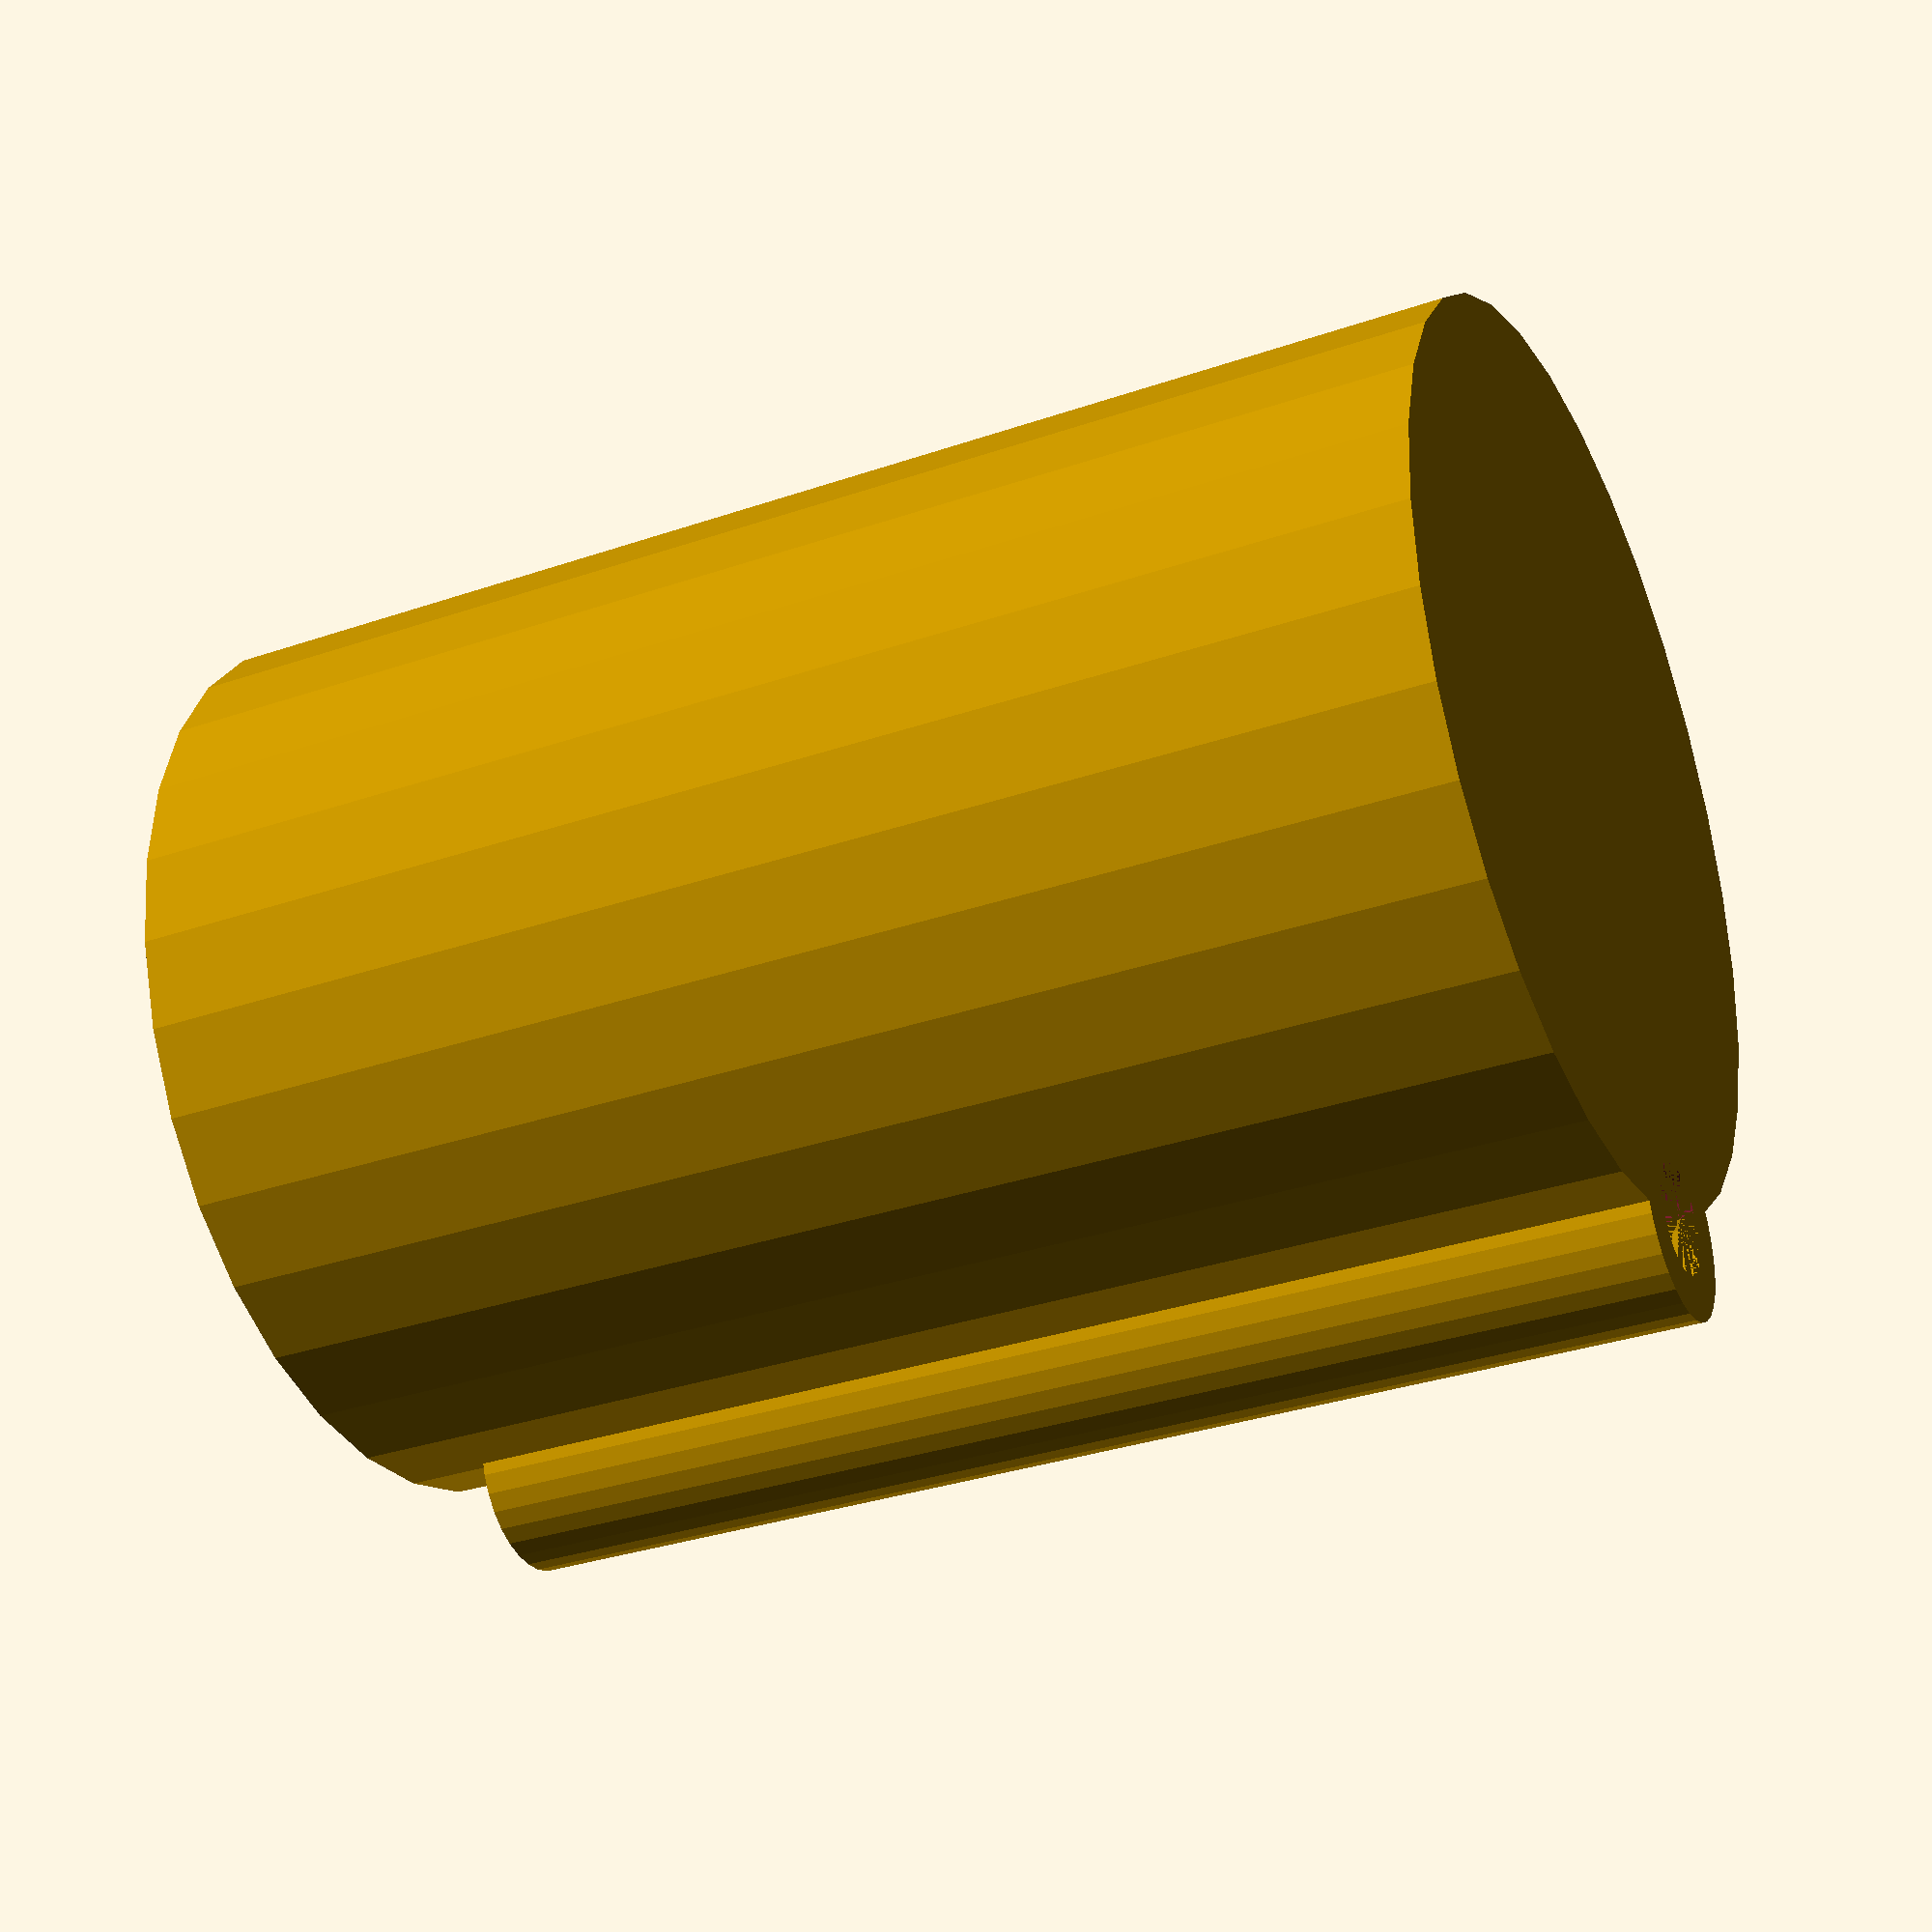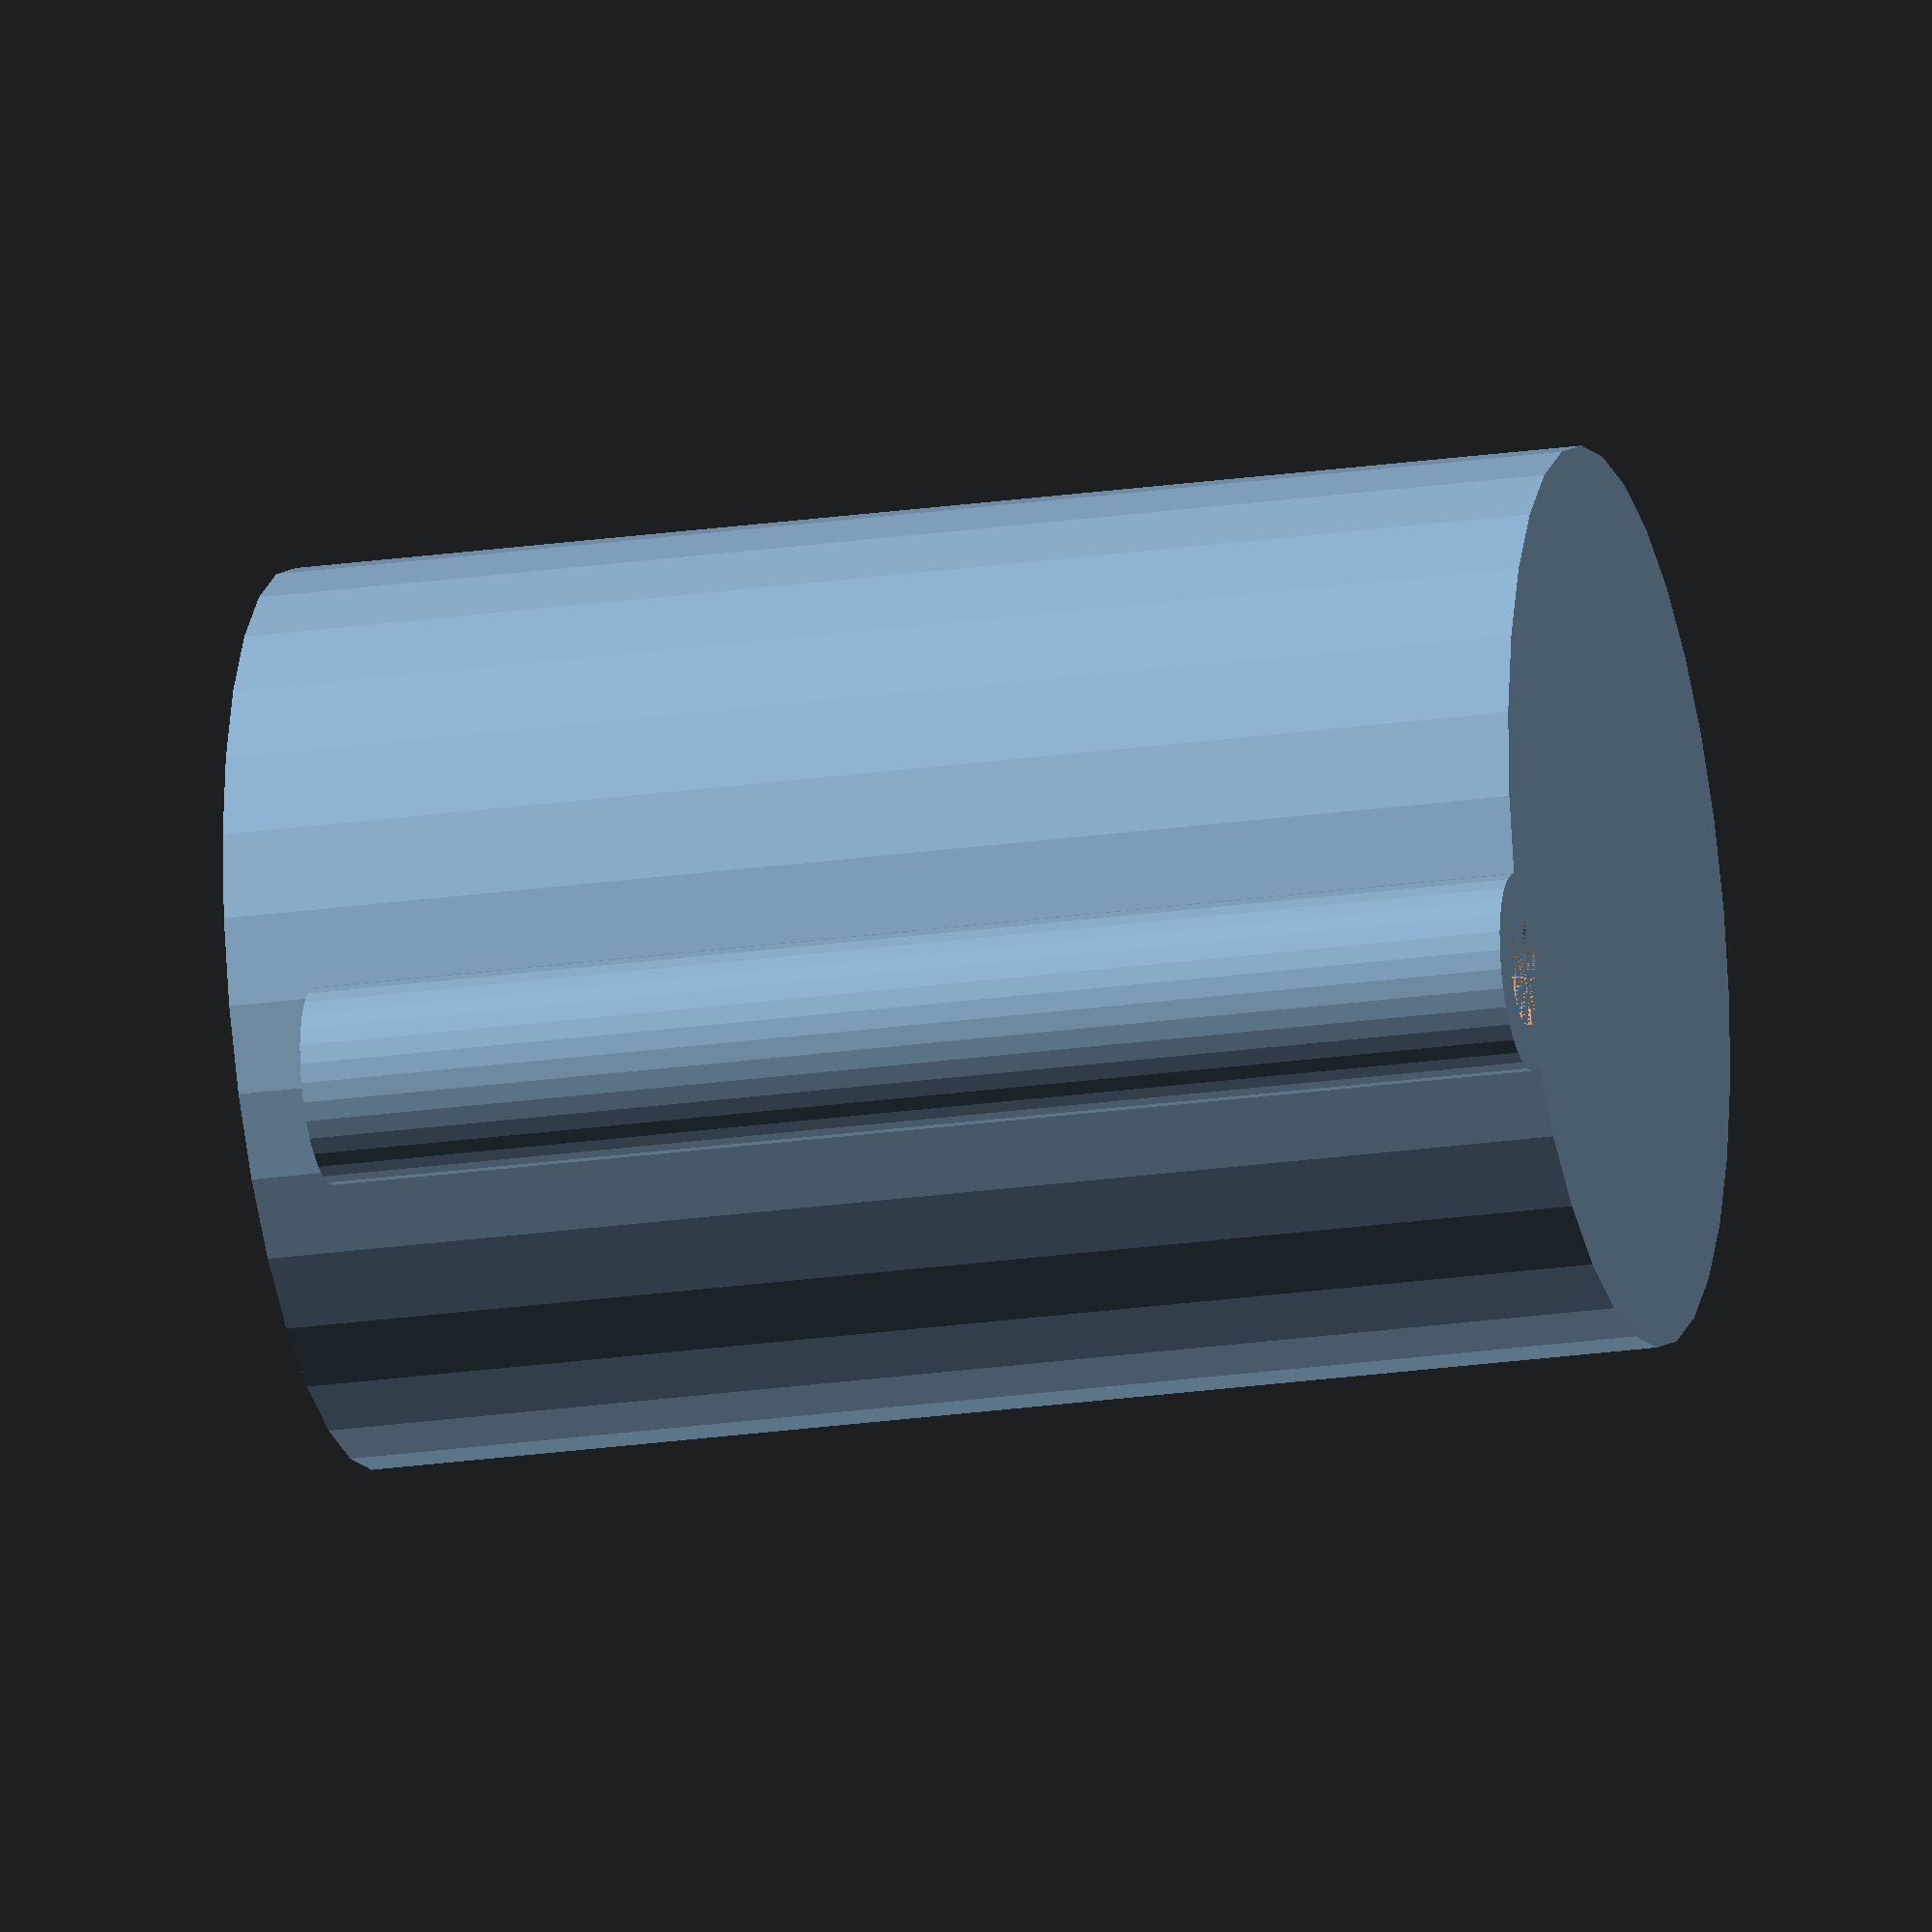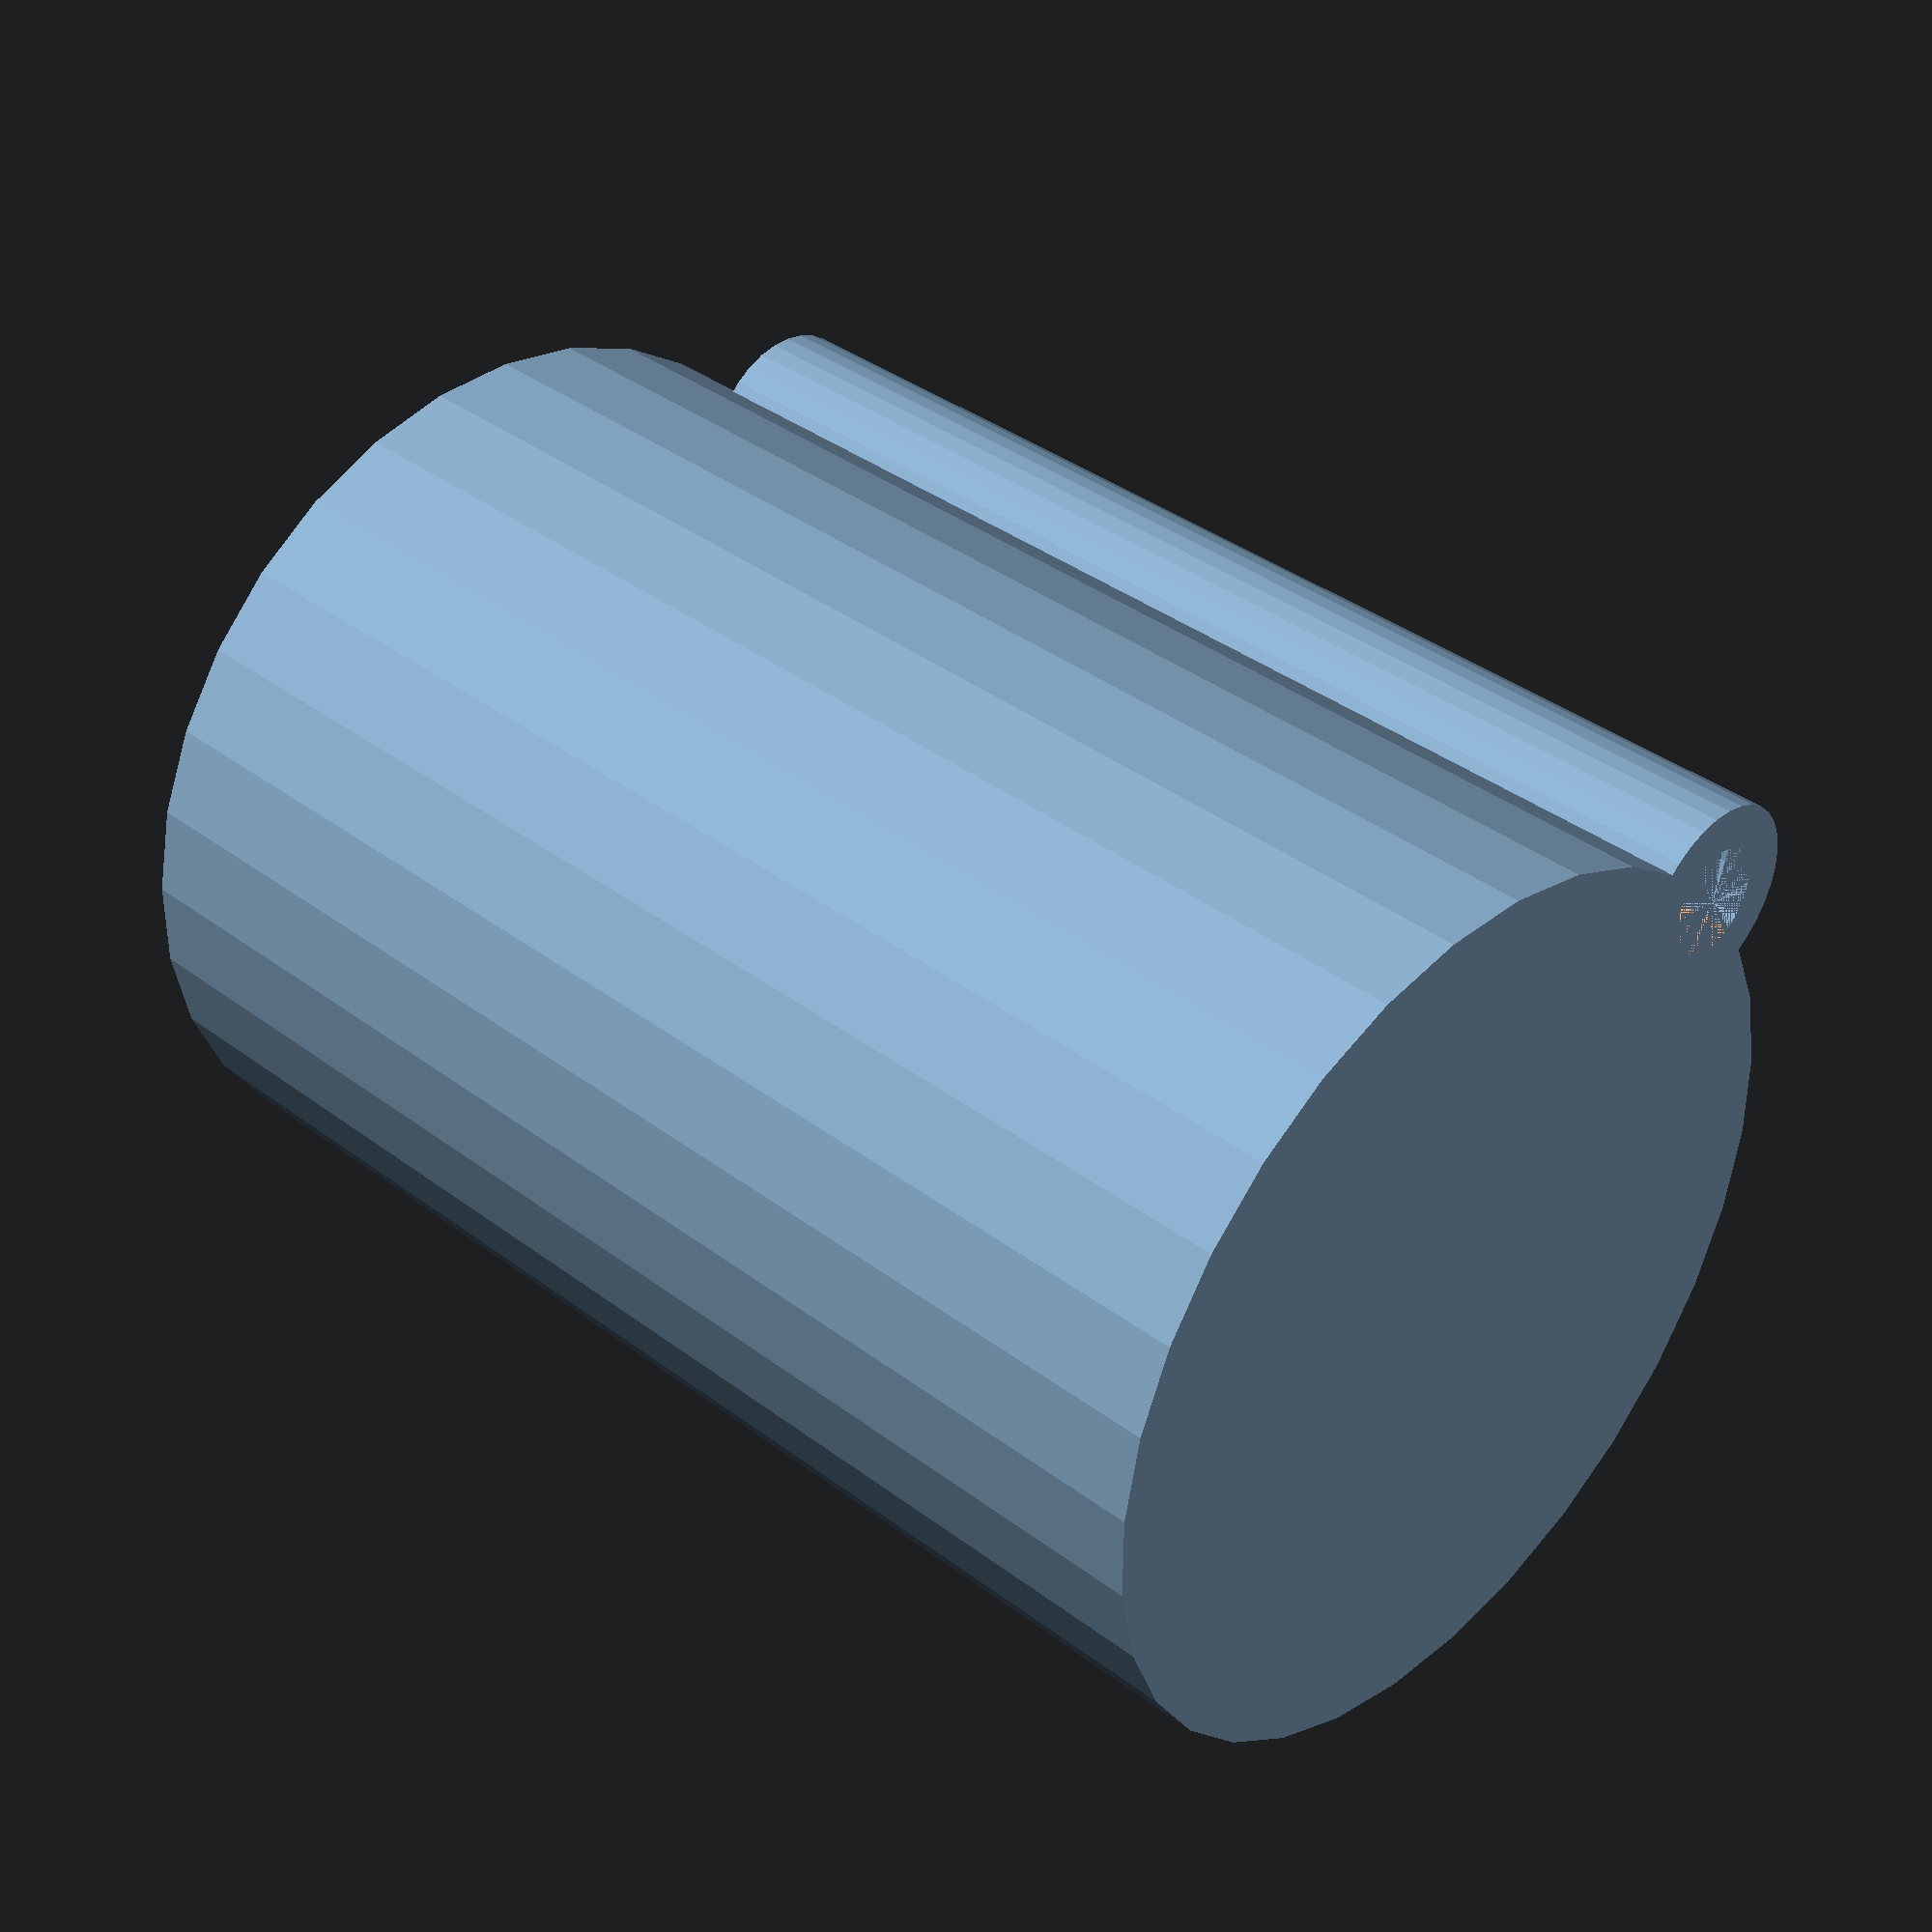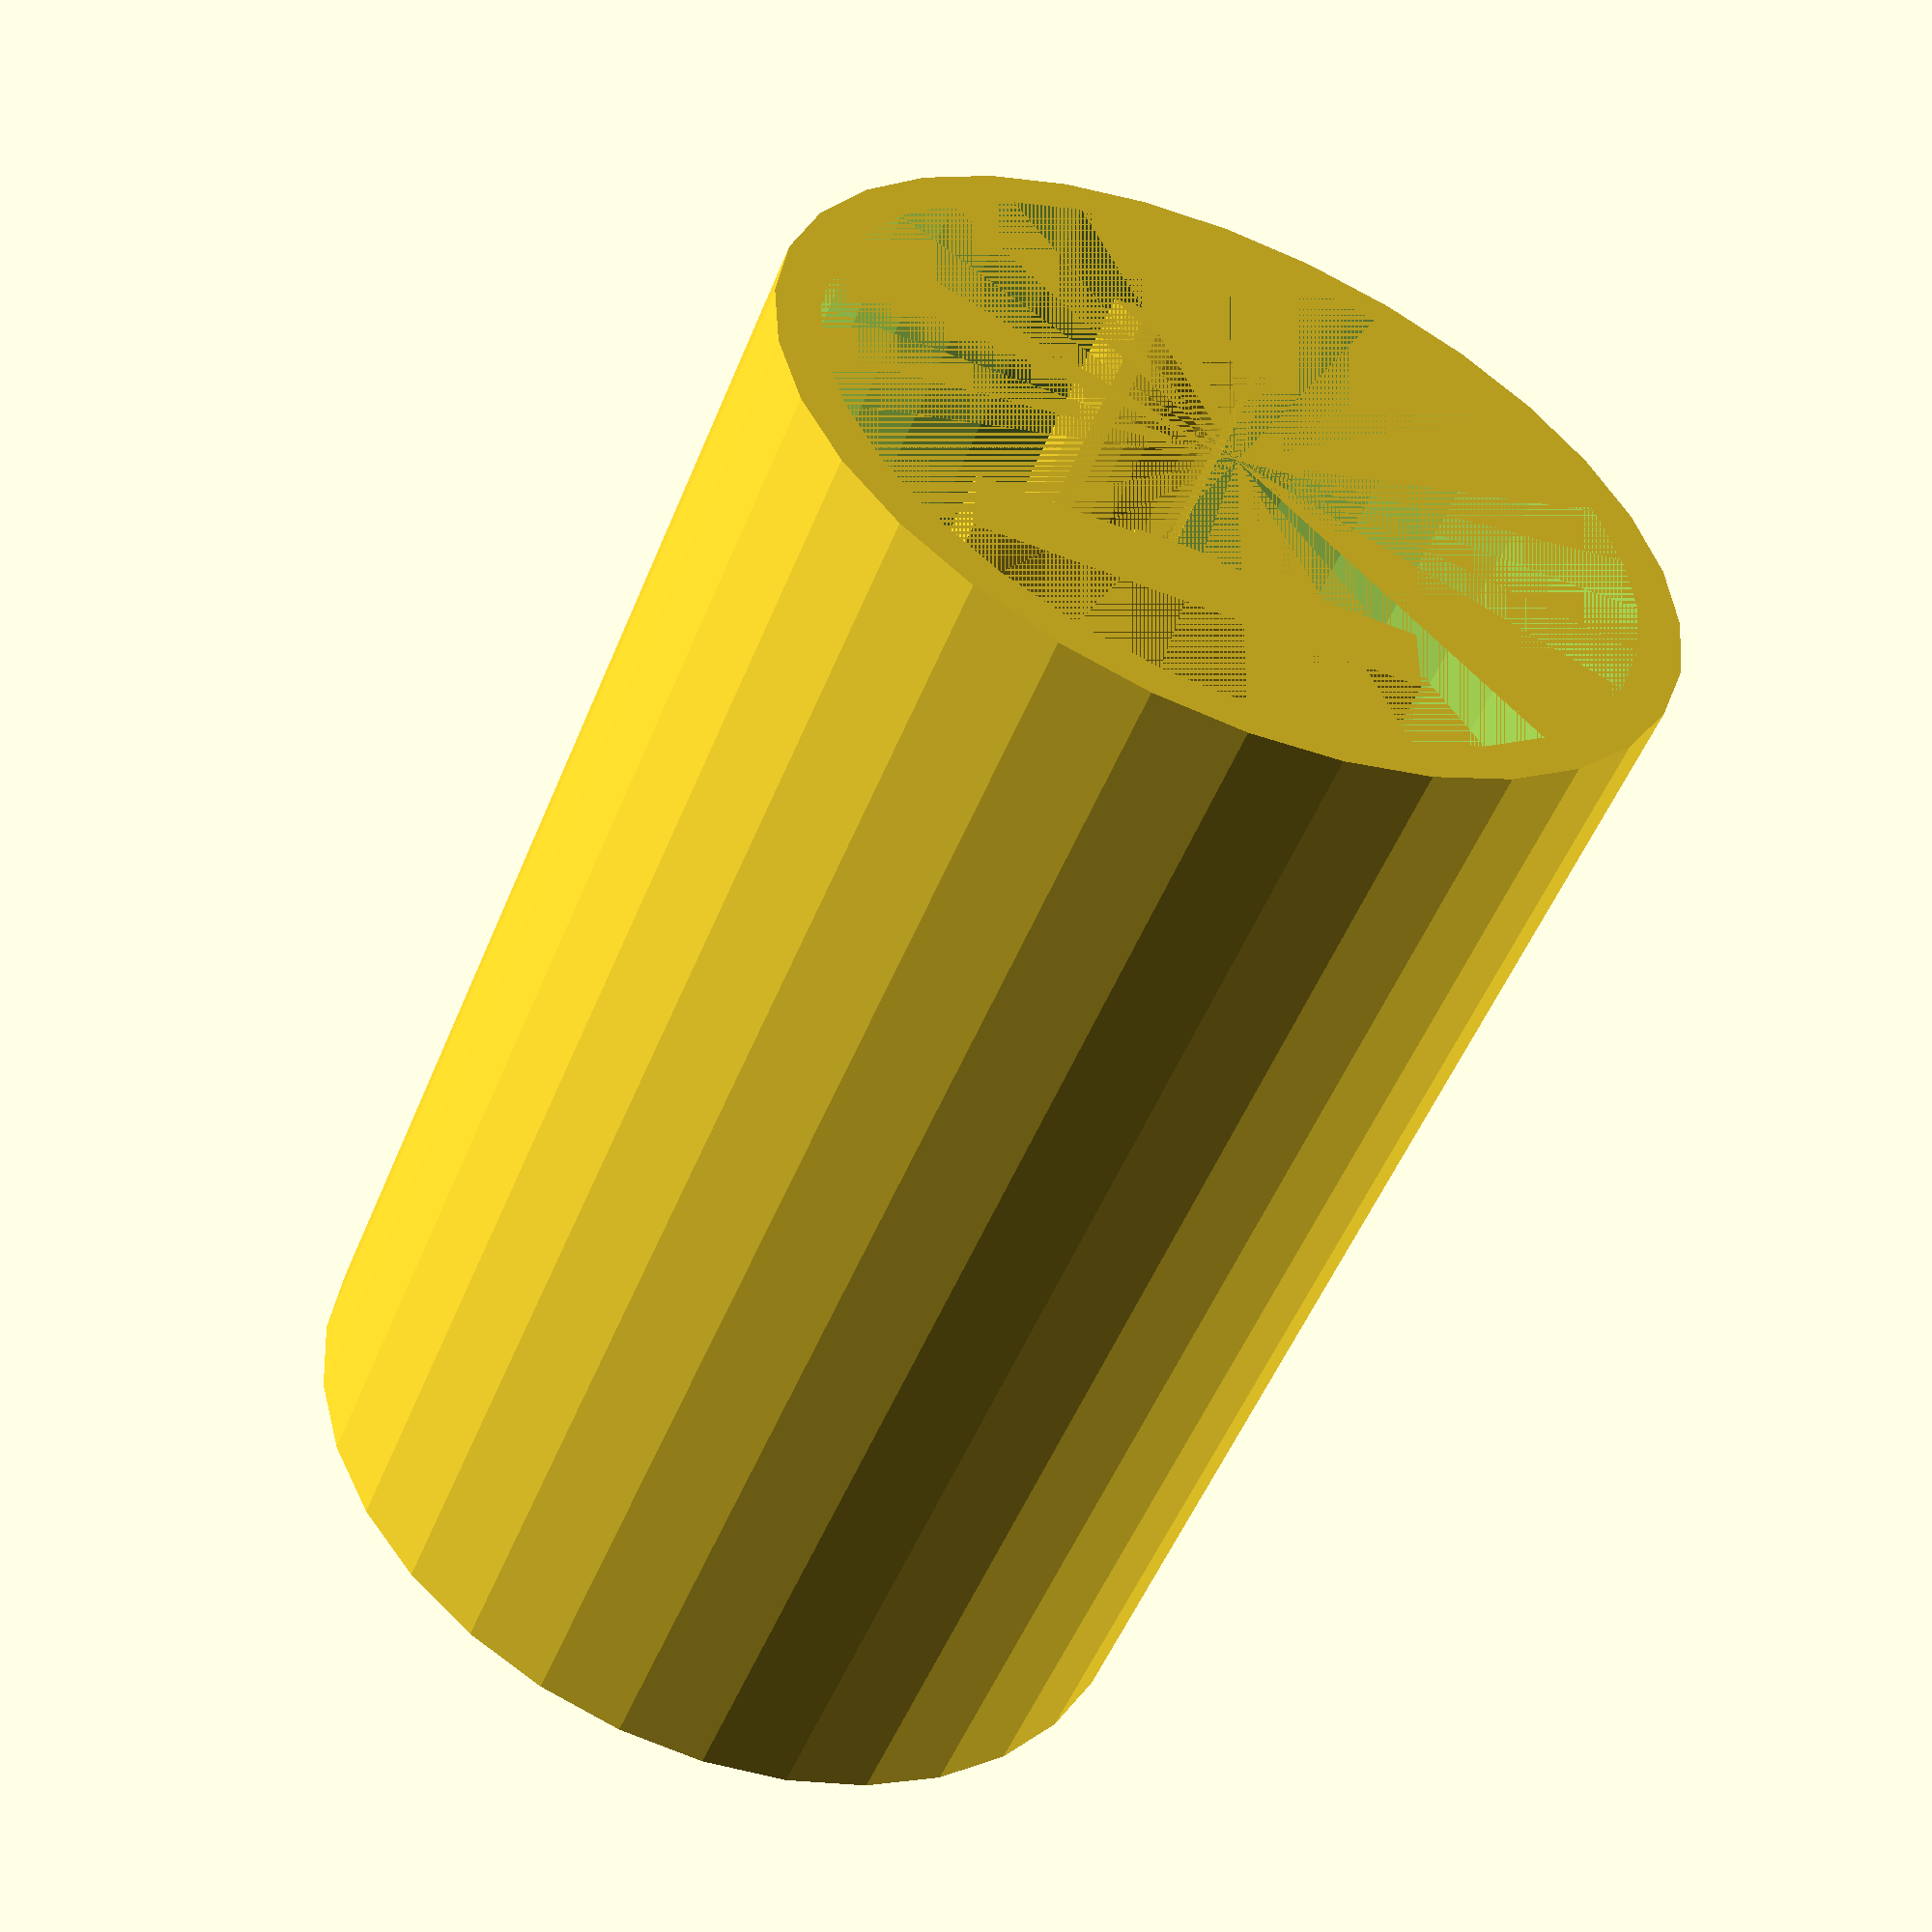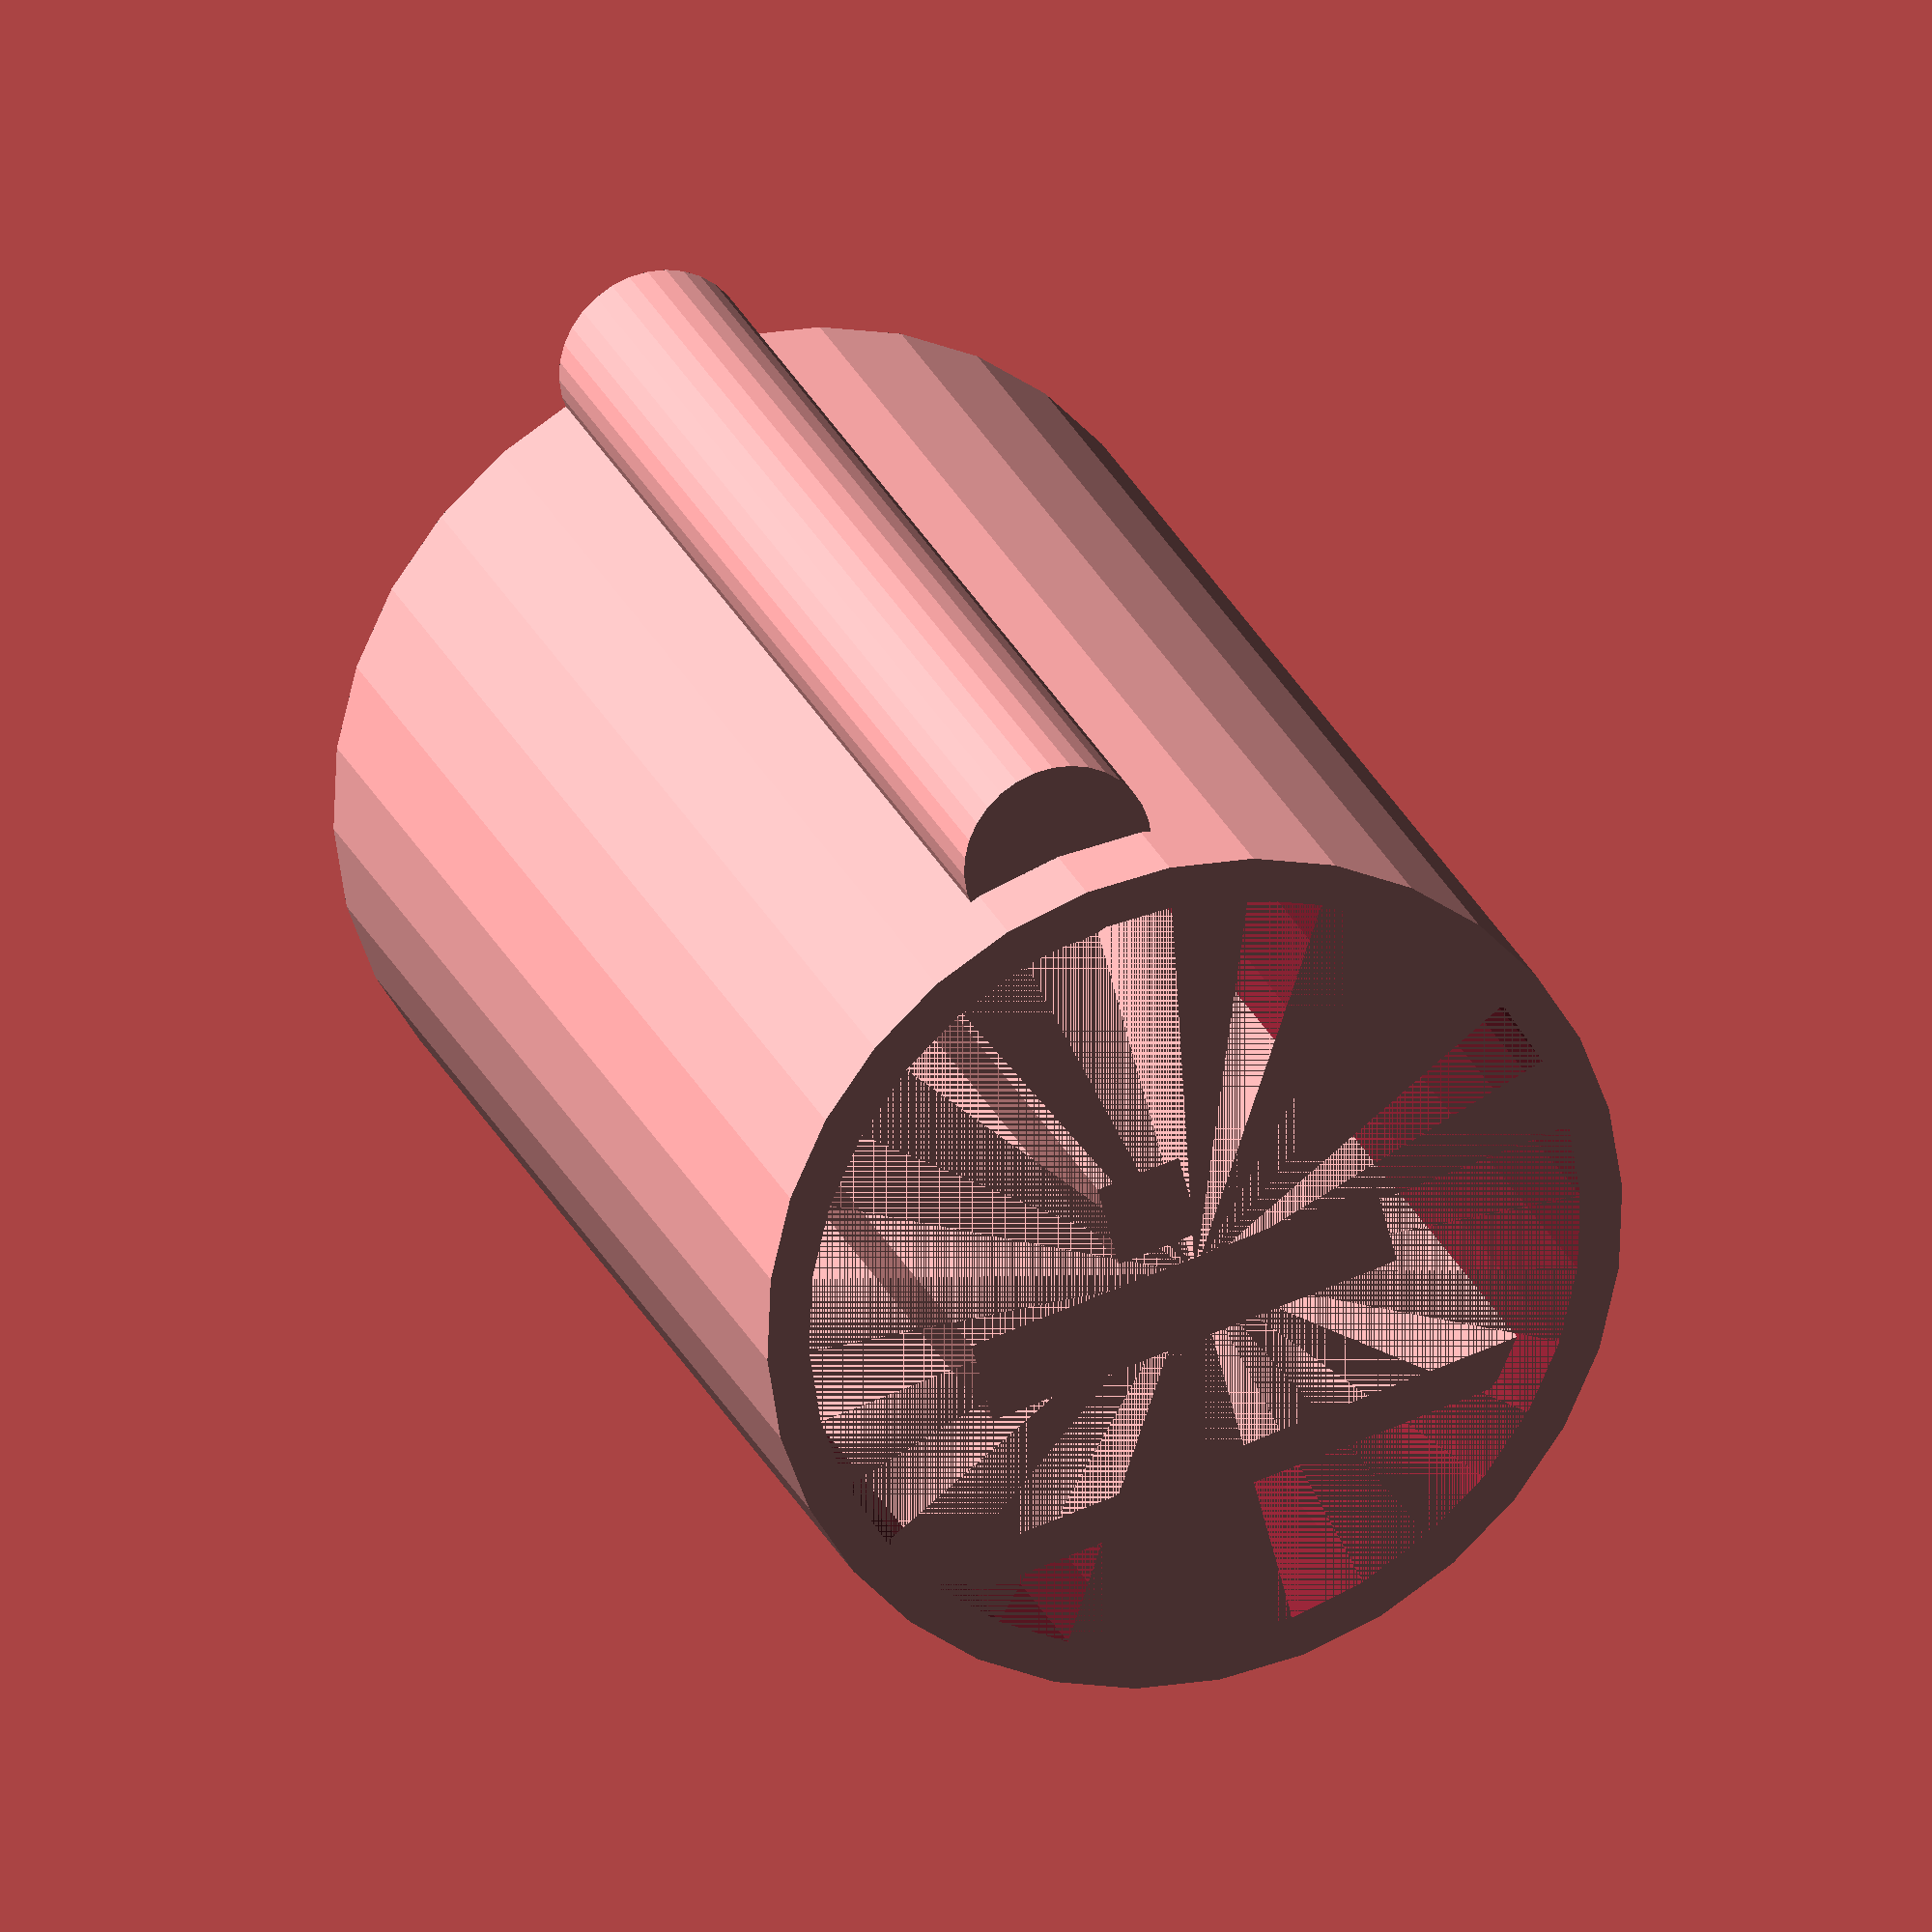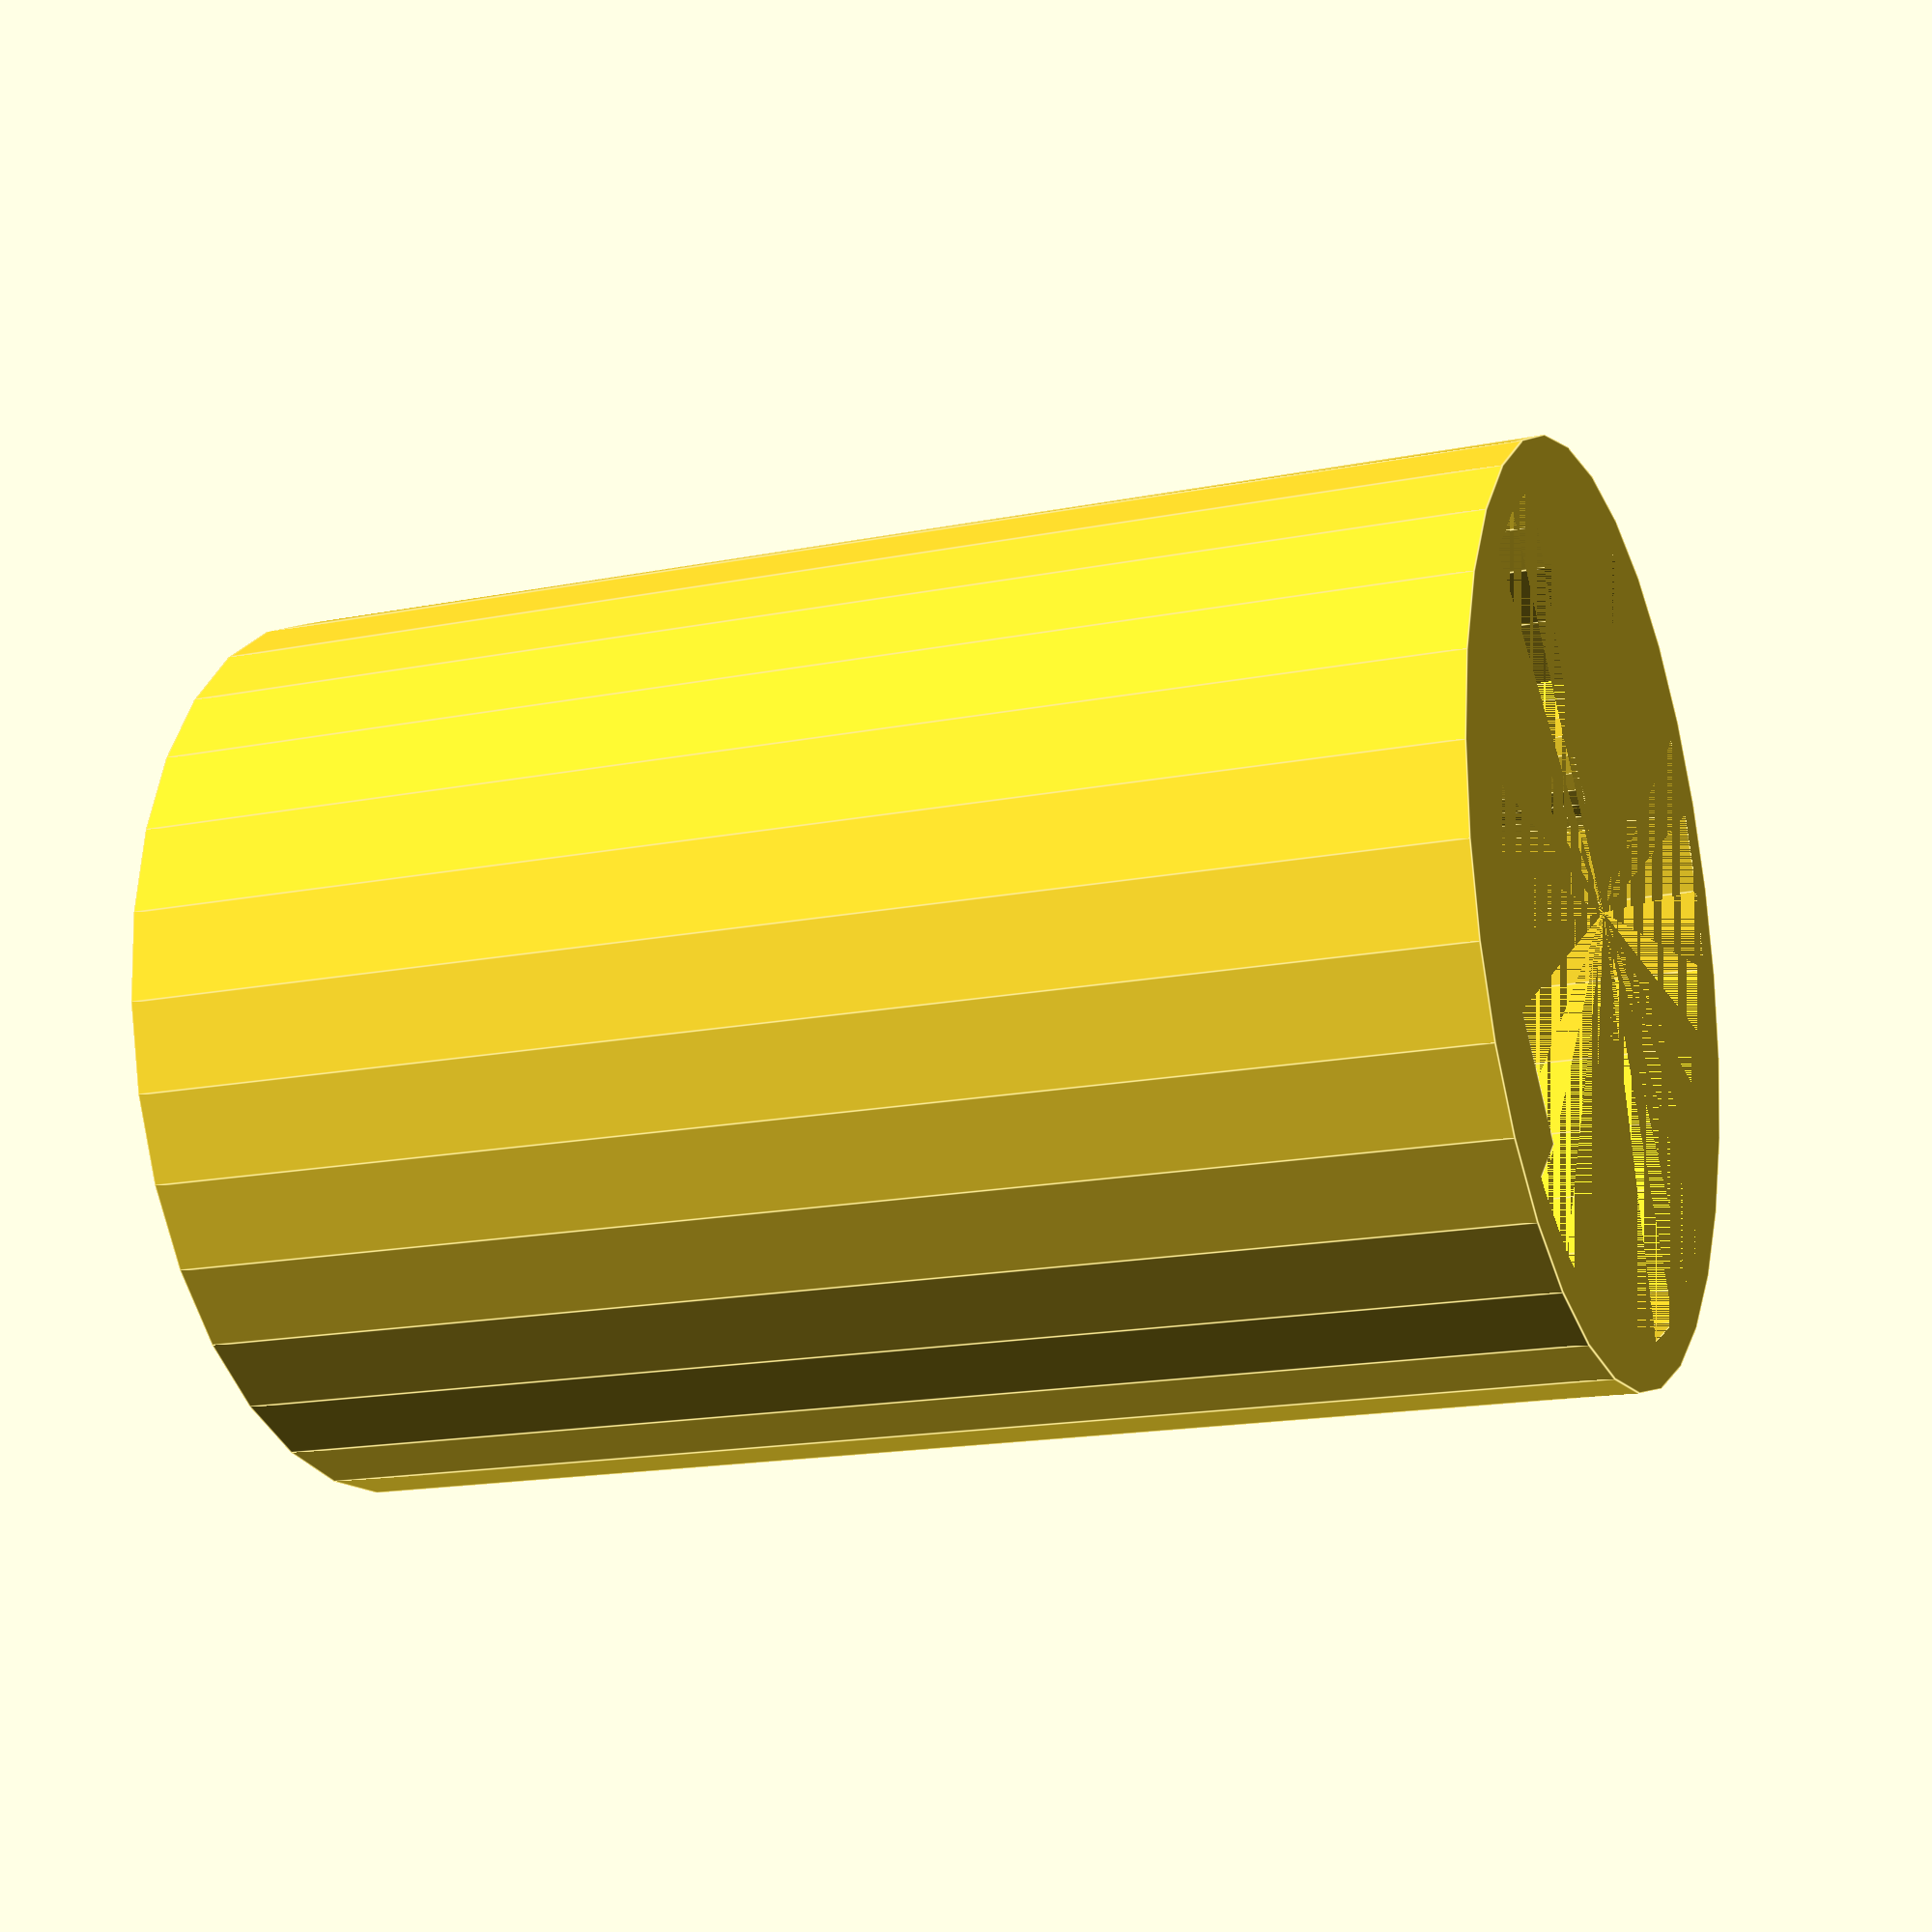
<openscad>
$fn= $preview ? 32 : 256;
esp_x = 56;
esp_y = 28;
esp_z = 14;
esp_inner_pin_y = 20;
esp_inner_pin_z = 6;
wall_thickness = 2;
d_max = 41;
h_max = esp_x + 2* wall_thickness;
space = 1;
cable_height = 54;
cable_diam =5;

//sizeTest();

//translate([1.2*d_max, 0, 0]) lid();

union() {
    outerCylinder();
    translate([(esp_y + 2* space)/-2, d_max/2 - 2*wall_thickness - 5, wall_thickness]) espClip();
}

module espClip() {
    cube([esp_y + 2* space, wall_thickness, esp_x - wall_thickness]);
    translate([(esp_y - esp_inner_pin_y)/2 + space, (esp_inner_pin_z + 2* wall_thickness) * -1, 0]) cube([esp_inner_pin_y, wall_thickness*2, esp_x - wall_thickness]);
    translate([esp_y/2 + space -wall_thickness, (esp_inner_pin_z + 4* wall_thickness) * -1, 0]) cube([wall_thickness*2, wall_thickness*2, esp_x - 2*wall_thickness]);
}

module outerCylinder() {
    difference() {
        union() {
            difference() {
                cylinder(h=h_max, d=d_max);
                translate([0, 0, wall_thickness]) cylinder(h=h_max - wall_thickness , d=d_max - 2* wall_thickness);
                translate([0,d_max/-2,0]) cylinder(h=cable_height, d=cable_diam);
            }

            //mask?
            translate([0,d_max/-2,0]) difference() {
                cylinder(h=cable_height+wall_thickness, d=cable_diam+2*wall_thickness);
                cylinder(h=cable_height, d=cable_diam);
            }
        }
        difference() {
            translate([0,d_max/-2,0]) difference() cylinder(h=cable_height+wall_thickness, d=cable_diam+2*wall_thickness);
            cylinder(h=h_max, d=d_max);
        }
    }




}


module lid() {
    difference() {
        cylinder(h=3*wall_thickness, d=d_max+2*wall_thickness);
        translate ([0,0,wall_thickness]) union() {
            difference() {
                cylinder(h=2*wall_thickness, d=d_max+0.05);
                cylinder(h=2*wall_thickness, d=d_max-2*wall_thickness-0.05);
            }
            cylinder(h=2*wall_thickness, d=d_max-4*wall_thickness);
        }
        translate([0, d_max / -4, 0]) cylinder(h=wall_thickness+space, d=6); // cable hole
    }
}

module sizeTest() {
    difference() {
        cylinder(h=3*wall_thickness,d=d_max-1);
        cylinder(h=3*wall_thickness,d=d_max-3*wall_thickness-1);
    }
    translate([1.1*d_max,0,0]) difference() {
        cylinder(h=3*wall_thickness,d=d_max);
        cylinder(h=3*wall_thickness,d=d_max-3*wall_thickness);
    }
    translate([2.2*d_max,0,0]) difference() {
        cylinder(h=3*wall_thickness,d=d_max+1);
        cylinder(h=3*wall_thickness,d=d_max-3*wall_thickness+1);
    }
}
</openscad>
<views>
elev=32.3 azim=23.8 roll=115.8 proj=p view=solid
elev=202.1 azim=121.1 roll=75.8 proj=o view=solid
elev=142.6 azim=309.1 roll=46.0 proj=p view=solid
elev=53.3 azim=181.5 roll=337.9 proj=p view=solid
elev=154.9 azim=345.4 roll=199.1 proj=o view=solid
elev=196.8 azim=48.2 roll=247.9 proj=p view=edges
</views>
